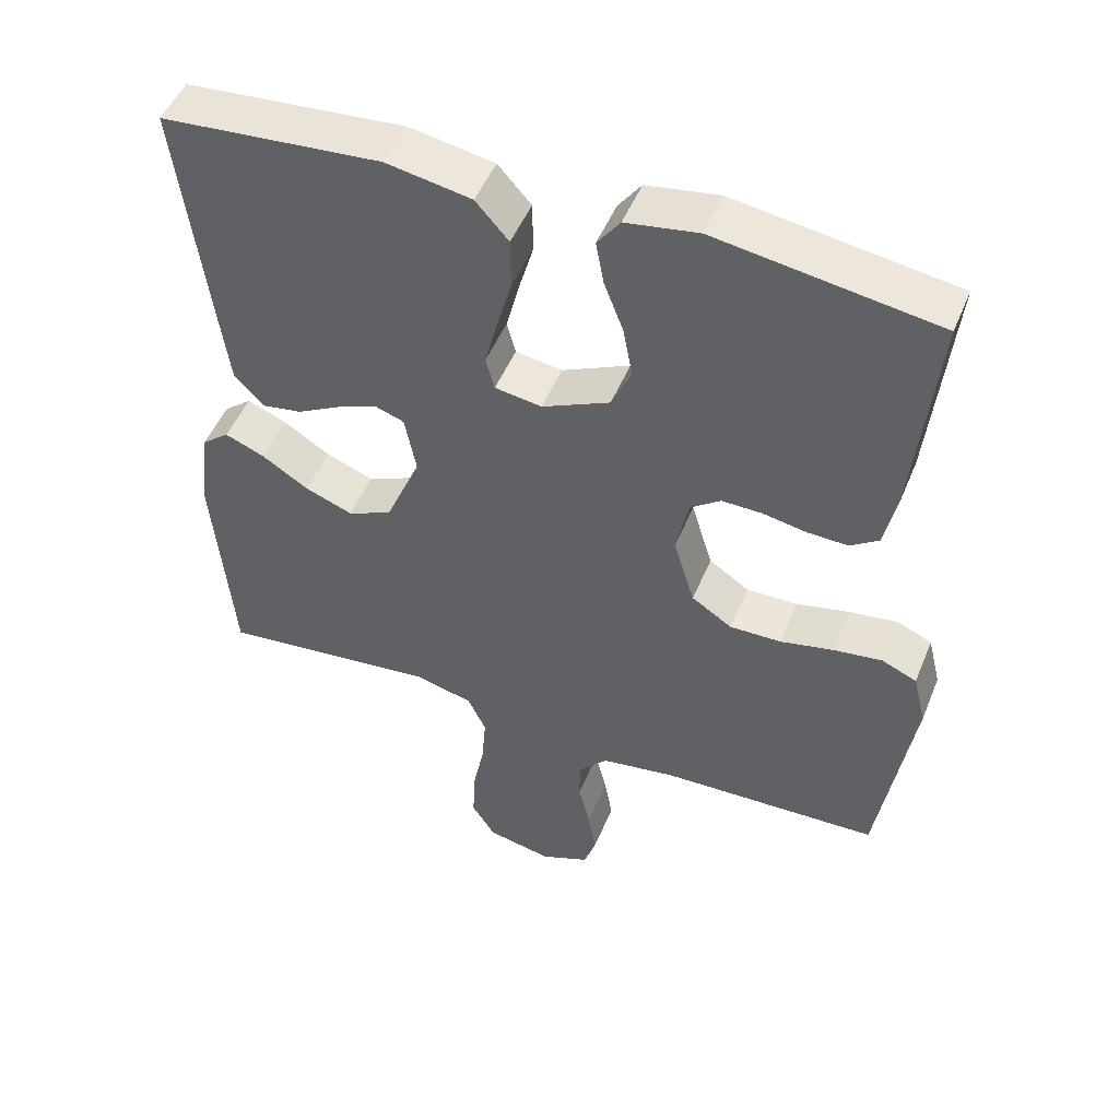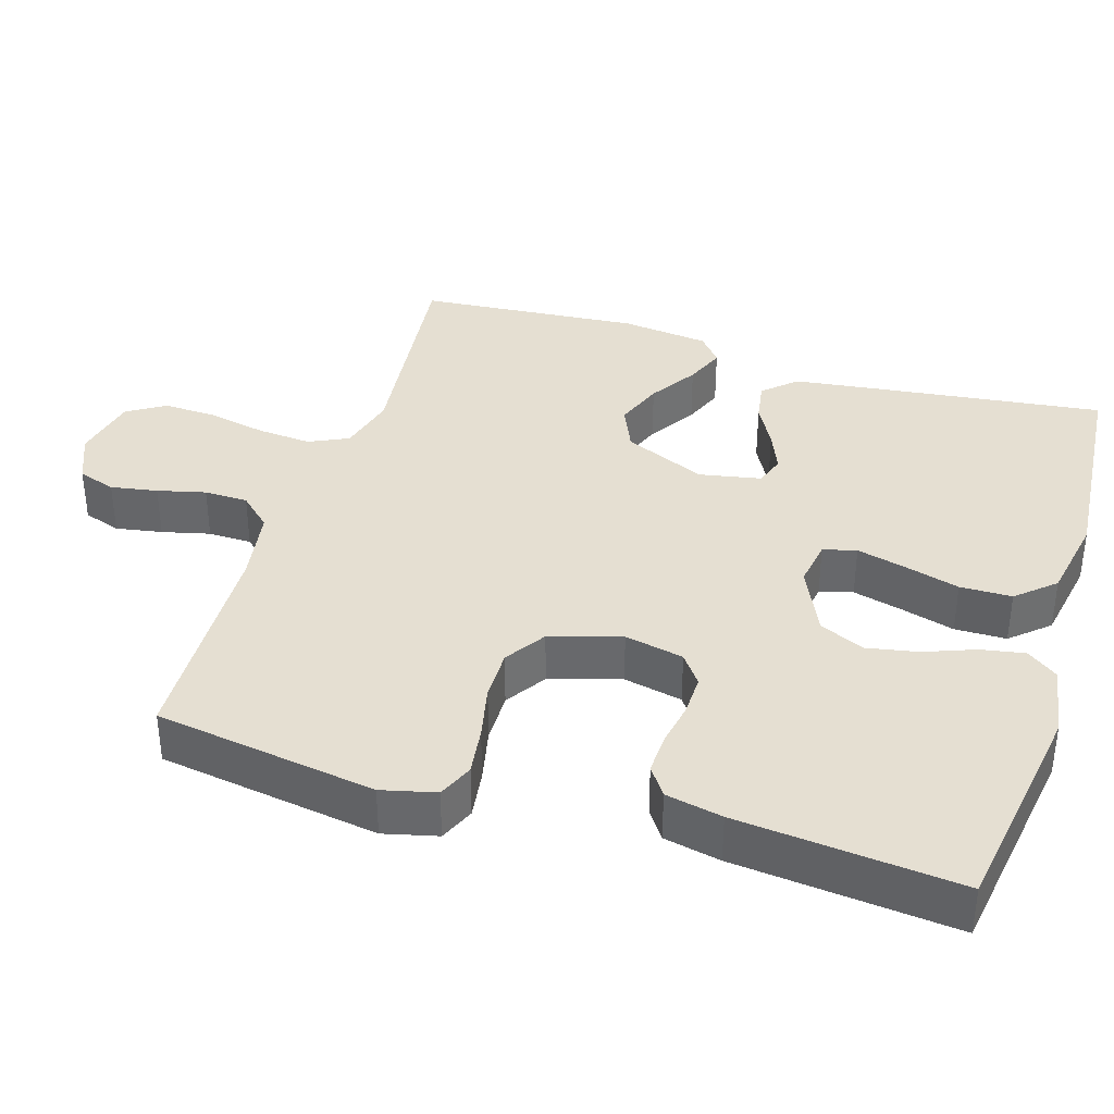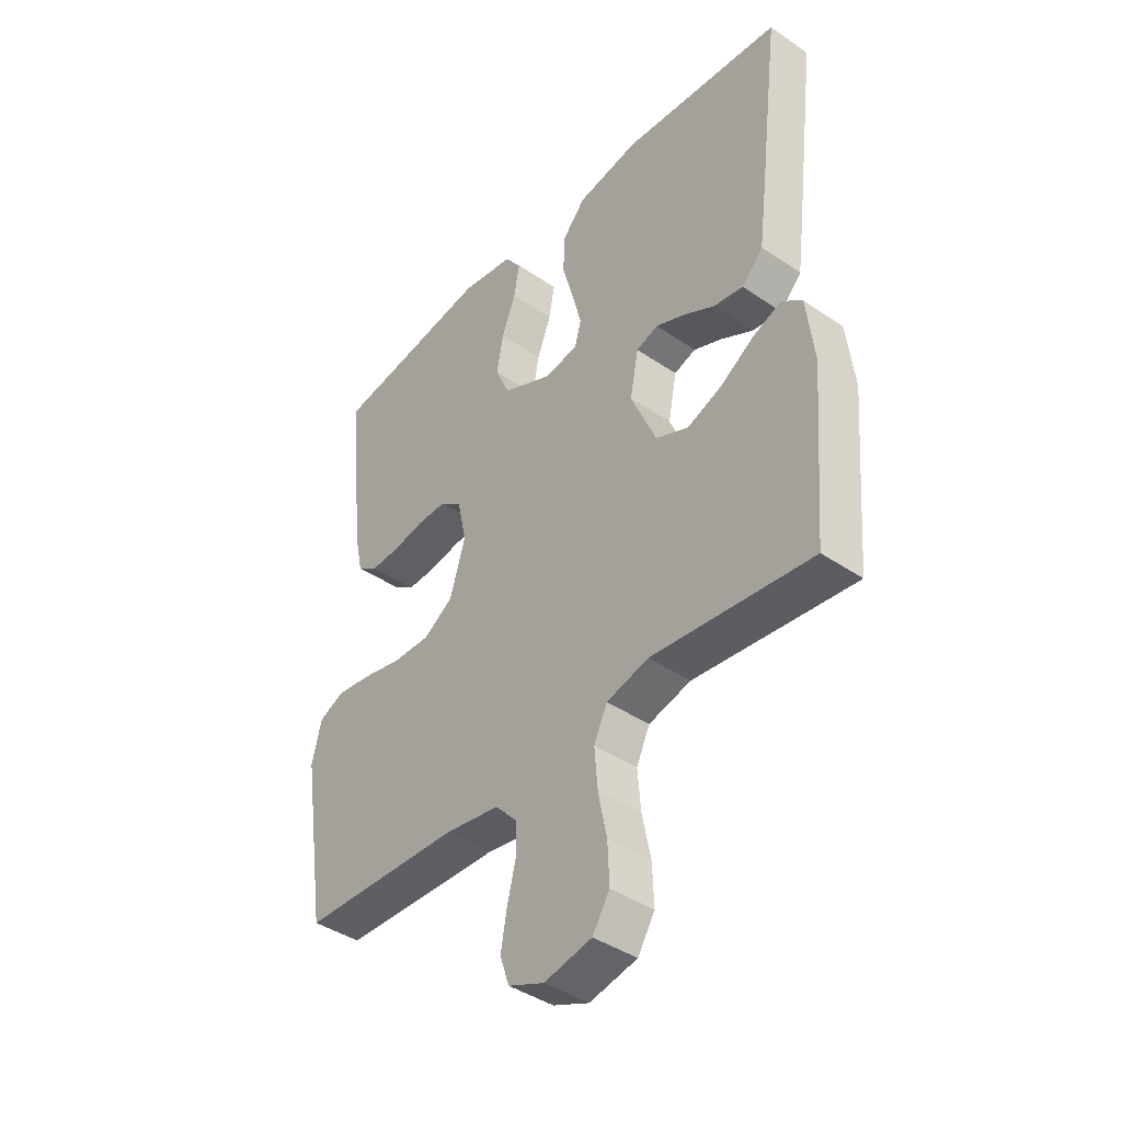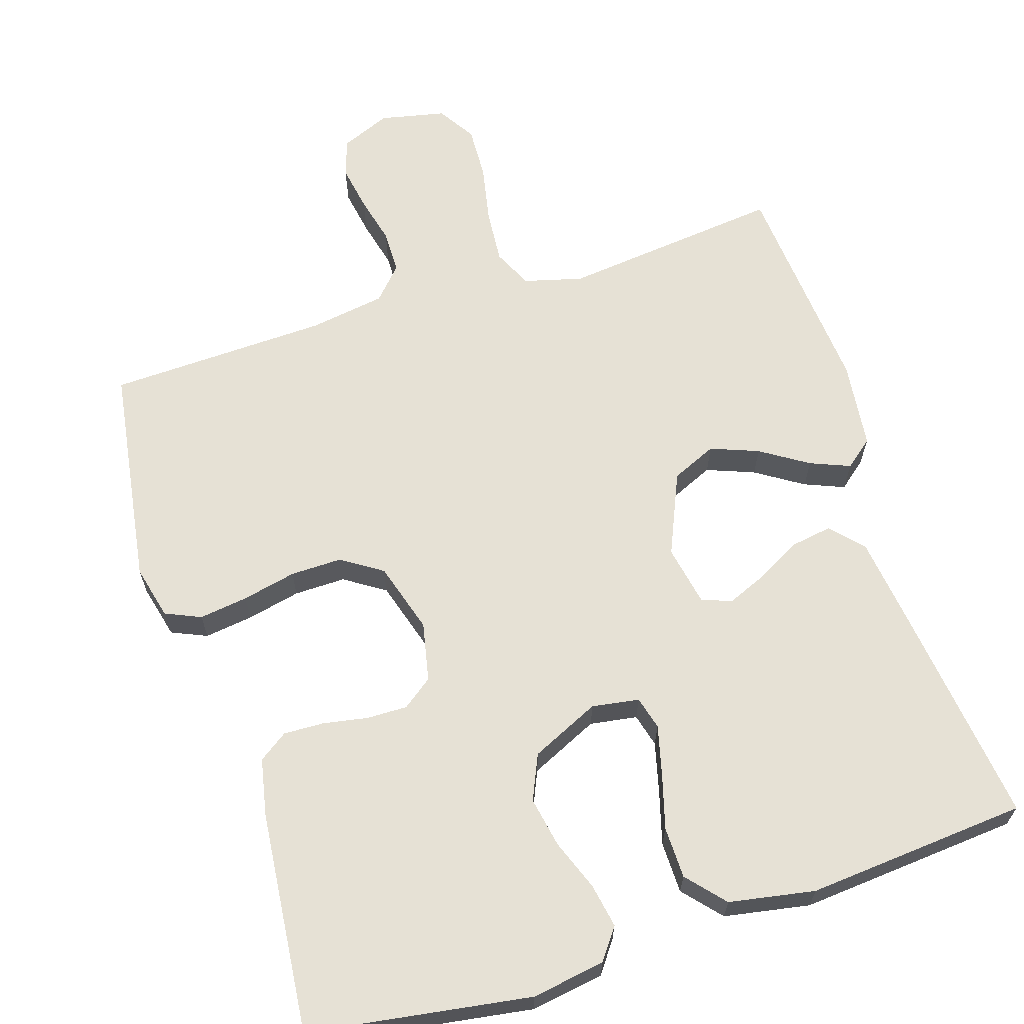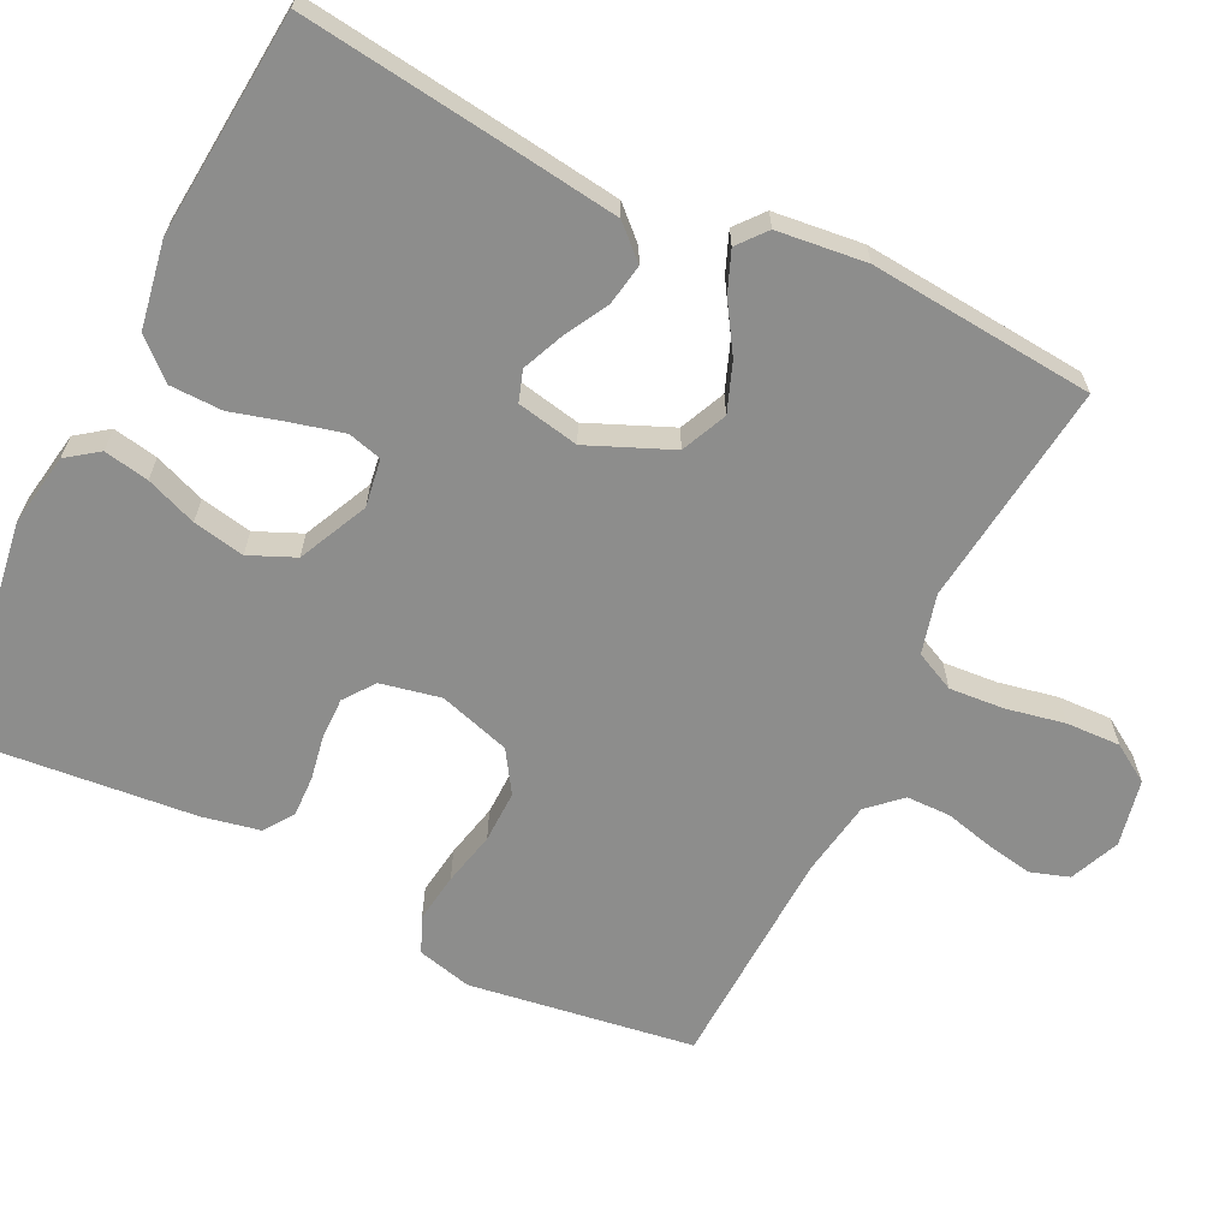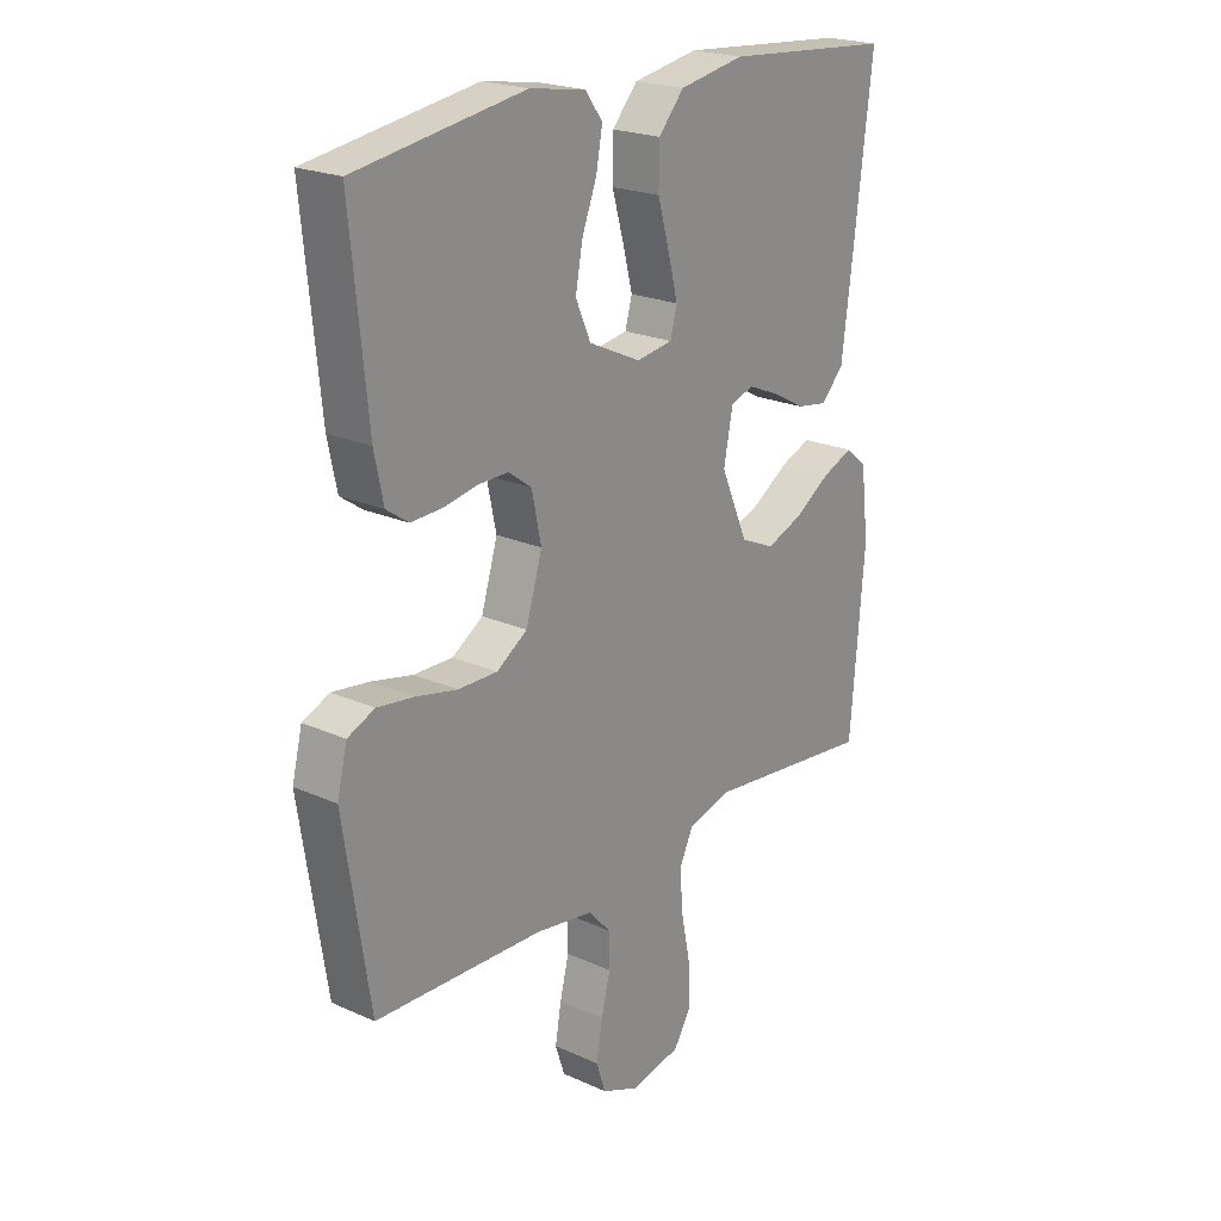
<metadata>
{"format":"obj","ext":"obj","renderer":"f3d","projection":"perspective","resolution":1024,"background":"white","views":[{"elev":49.5,"azim":-158.2,"up":"+Z"},{"elev":37.3,"azim":-72.8,"up":"+Y"},{"elev":-41.5,"azim":50.4,"up":"+Z"},{"elev":64.8,"azim":-17.7,"up":"+Y"},{"elev":-64.4,"azim":63.6,"up":"+Y"},{"elev":21.8,"azim":-51.7,"up":"+Z"}]}
</metadata>
<code>
v 0.5 0.07 -0.5
v 0.2 0.07 -0.467
v 0.121 0.07 -0.488
v 0.096 0.07 -0.541
v 0.102 0.07 -0.614
v 0.118 0.07 -0.693
v 0.121 0.07 -0.765
v 0.089 0.07 -0.816
v 0 0.07 -0.835
v -0.067 0.07 -0.807
v -0.084 0.07 -0.756
v -0.073 0.07 -0.693
v -0.057 0.07 -0.628
v -0.058 0.07 -0.569
v -0.098 0.07 -0.526
v -0.2 0.07 -0.51
v -0.5 0.07 -0.5
v -0.546 0.07 -0.2
v -0.528 0.07 -0.127
v -0.48 0.07 -0.106
v -0.414 0.07 -0.115
v -0.341 0.07 -0.131
v -0.271 0.07 -0.132
v -0.216 0.07 -0.096
v -0.187 0.07 0
v -0.204 0.07 0.08
v -0.245 0.07 0.11
v -0.3 0.07 0.109
v -0.36 0.07 0.098
v -0.415 0.07 0.096
v -0.454 0.07 0.123
v -0.47 0.07 0.2
v -0.5 0.07 0.5
v -0.2 0.07 0.546
v -0.101 0.07 0.53
v -0.07 0.07 0.488
v -0.081 0.07 0.428
v -0.107 0.07 0.36
v -0.12 0.07 0.291
v -0.093 0.07 0.23
v 0 0.07 0.187
v 0.064 0.07 0.197
v 0.076 0.07 0.242
v 0.059 0.07 0.309
v 0.038 0.07 0.383
v 0.039 0.07 0.453
v 0.084 0.07 0.504
v 0.2 0.07 0.525
v 0.5 0.07 0.5
v 0.463 0.07 0.2
v 0.447 0.07 0.076
v 0.407 0.07 0.033
v 0.352 0.07 0.042
v 0.293 0.07 0.074
v 0.238 0.07 0.097
v 0.197 0.07 0.083
v 0.181 0.07 0
v 0.229 0.07 -0.111
v 0.29 0.07 -0.138
v 0.355 0.07 -0.113
v 0.419 0.07 -0.072
v 0.473 0.07 -0.05
v 0.511 0.07 -0.081
v 0.525 0.07 -0.2
v 0.5 0 -0.5
v 0.2 0 -0.467
v 0.121 0 -0.488
v 0.096 0 -0.541
v 0.102 0 -0.614
v 0.118 0 -0.693
v 0.121 0 -0.765
v 0.089 0 -0.816
v 0 0 -0.835
v -0.067 0 -0.807
v -0.084 0 -0.756
v -0.073 0 -0.693
v -0.057 0 -0.628
v -0.058 0 -0.569
v -0.098 0 -0.526
v -0.2 0 -0.51
v -0.5 0 -0.5
v -0.546 0 -0.2
v -0.528 0 -0.127
v -0.48 0 -0.106
v -0.414 0 -0.115
v -0.341 0 -0.131
v -0.271 0 -0.132
v -0.216 0 -0.096
v -0.187 0 0
v -0.204 0 0.08
v -0.245 0 0.11
v -0.3 0 0.109
v -0.36 0 0.098
v -0.415 0 0.096
v -0.454 0 0.123
v -0.47 0 0.2
v -0.5 0 0.5
v -0.2 0 0.546
v -0.101 0 0.53
v -0.07 0 0.488
v -0.081 0 0.428
v -0.107 0 0.36
v -0.12 0 0.291
v -0.093 0 0.23
v 0 0 0.187
v 0.064 0 0.197
v 0.076 0 0.242
v 0.059 0 0.309
v 0.038 0 0.383
v 0.039 0 0.453
v 0.084 0 0.504
v 0.2 0 0.525
v 0.5 0 0.5
v 0.463 0 0.2
v 0.447 0 0.076
v 0.407 0 0.033
v 0.352 0 0.042
v 0.293 0 0.074
v 0.238 0 0.097
v 0.197 0 0.083
v 0.181 0 0
v 0.229 0 -0.111
v 0.29 0 -0.138
v 0.355 0 -0.113
v 0.419 0 -0.072
v 0.473 0 -0.05
v 0.511 0 -0.081
v 0.525 0 -0.2
f 64 1 2
f 63 64 2
f 62 63 2
f 61 62 2
f 60 61 2
f 59 60 2 3
f 58 59 3
f 57 58 3 4
f 52 53 54
f 51 52 54
f 50 51 54
f 49 50 54
f 48 49 54
f 47 48 54
f 46 47 54
f 45 46 54
f 44 45 54
f 43 44 54 55
f 42 43 55 56
f 36 37 38
f 35 36 38
f 34 35 38
f 33 34 38
f 32 33 38
f 31 32 38
f 30 31 38
f 29 30 38
f 28 29 38
f 27 28 38 39
f 26 27 39 40
f 20 21 22
f 19 20 22
f 18 19 22
f 17 18 22
f 16 17 22
f 15 16 22 23
f 14 15 23 24
f 11 12 13
f 10 11 13
f 9 10 13
f 8 9 13
f 7 8 13
f 6 7 13
f 5 6 13
f 4 5 13 14
f 14 24 25
f 4 14 25
f 57 4 25
f 57 25 26
f 56 57 26
f 42 56 26
f 41 42 26
f 26 40 41
f 66 65 128
f 66 128 127
f 66 127 126
f 66 126 125
f 66 125 124
f 67 66 124 123
f 67 123 122
f 68 67 122 121
f 118 117 116
f 118 116 115
f 118 115 114
f 118 114 113
f 118 113 112
f 118 112 111
f 118 111 110
f 118 110 109
f 118 109 108
f 119 118 108 107
f 120 119 107 106
f 102 101 100
f 102 100 99
f 102 99 98
f 102 98 97
f 102 97 96
f 102 96 95
f 102 95 94
f 102 94 93
f 102 93 92
f 103 102 92 91
f 104 103 91 90
f 86 85 84
f 86 84 83
f 86 83 82
f 86 82 81
f 86 81 80
f 87 86 80 79
f 88 87 79 78
f 77 76 75
f 77 75 74
f 77 74 73
f 77 73 72
f 77 72 71
f 77 71 70
f 77 70 69
f 78 77 69 68
f 89 88 78
f 89 78 68
f 89 68 121
f 90 89 121
f 90 121 120
f 90 120 106
f 90 106 105
f 105 104 90
f 1 65 66 2
f 2 66 67 3
f 3 67 68 4
f 4 68 69 5
f 5 69 70 6
f 6 70 71 7
f 7 71 72 8
f 8 72 73 9
f 9 73 74 10
f 10 74 75 11
f 11 75 76 12
f 12 76 77 13
f 13 77 78 14
f 14 78 79 15
f 15 79 80 16
f 16 80 81 17
f 17 81 82 18
f 18 82 83 19
f 19 83 84 20
f 20 84 85 21
f 21 85 86 22
f 22 86 87 23
f 23 87 88 24
f 24 88 89 25
f 25 89 90 26
f 26 90 91 27
f 27 91 92 28
f 28 92 93 29
f 29 93 94 30
f 30 94 95 31
f 31 95 96 32
f 32 96 97 33
f 33 97 98 34
f 34 98 99 35
f 35 99 100 36
f 36 100 101 37
f 37 101 102 38
f 38 102 103 39
f 39 103 104 40
f 40 104 105 41
f 41 105 106 42
f 42 106 107 43
f 43 107 108 44
f 44 108 109 45
f 45 109 110 46
f 46 110 111 47
f 47 111 112 48
f 48 112 113 49
f 49 113 114 50
f 50 114 115 51
f 51 115 116 52
f 52 116 117 53
f 53 117 118 54
f 54 118 119 55
f 55 119 120 56
f 56 120 121 57
f 57 121 122 58
f 58 122 123 59
f 59 123 124 60
f 60 124 125 61
f 61 125 126 62
f 62 126 127 63
f 63 127 128 64
f 64 128 65 1

</code>
